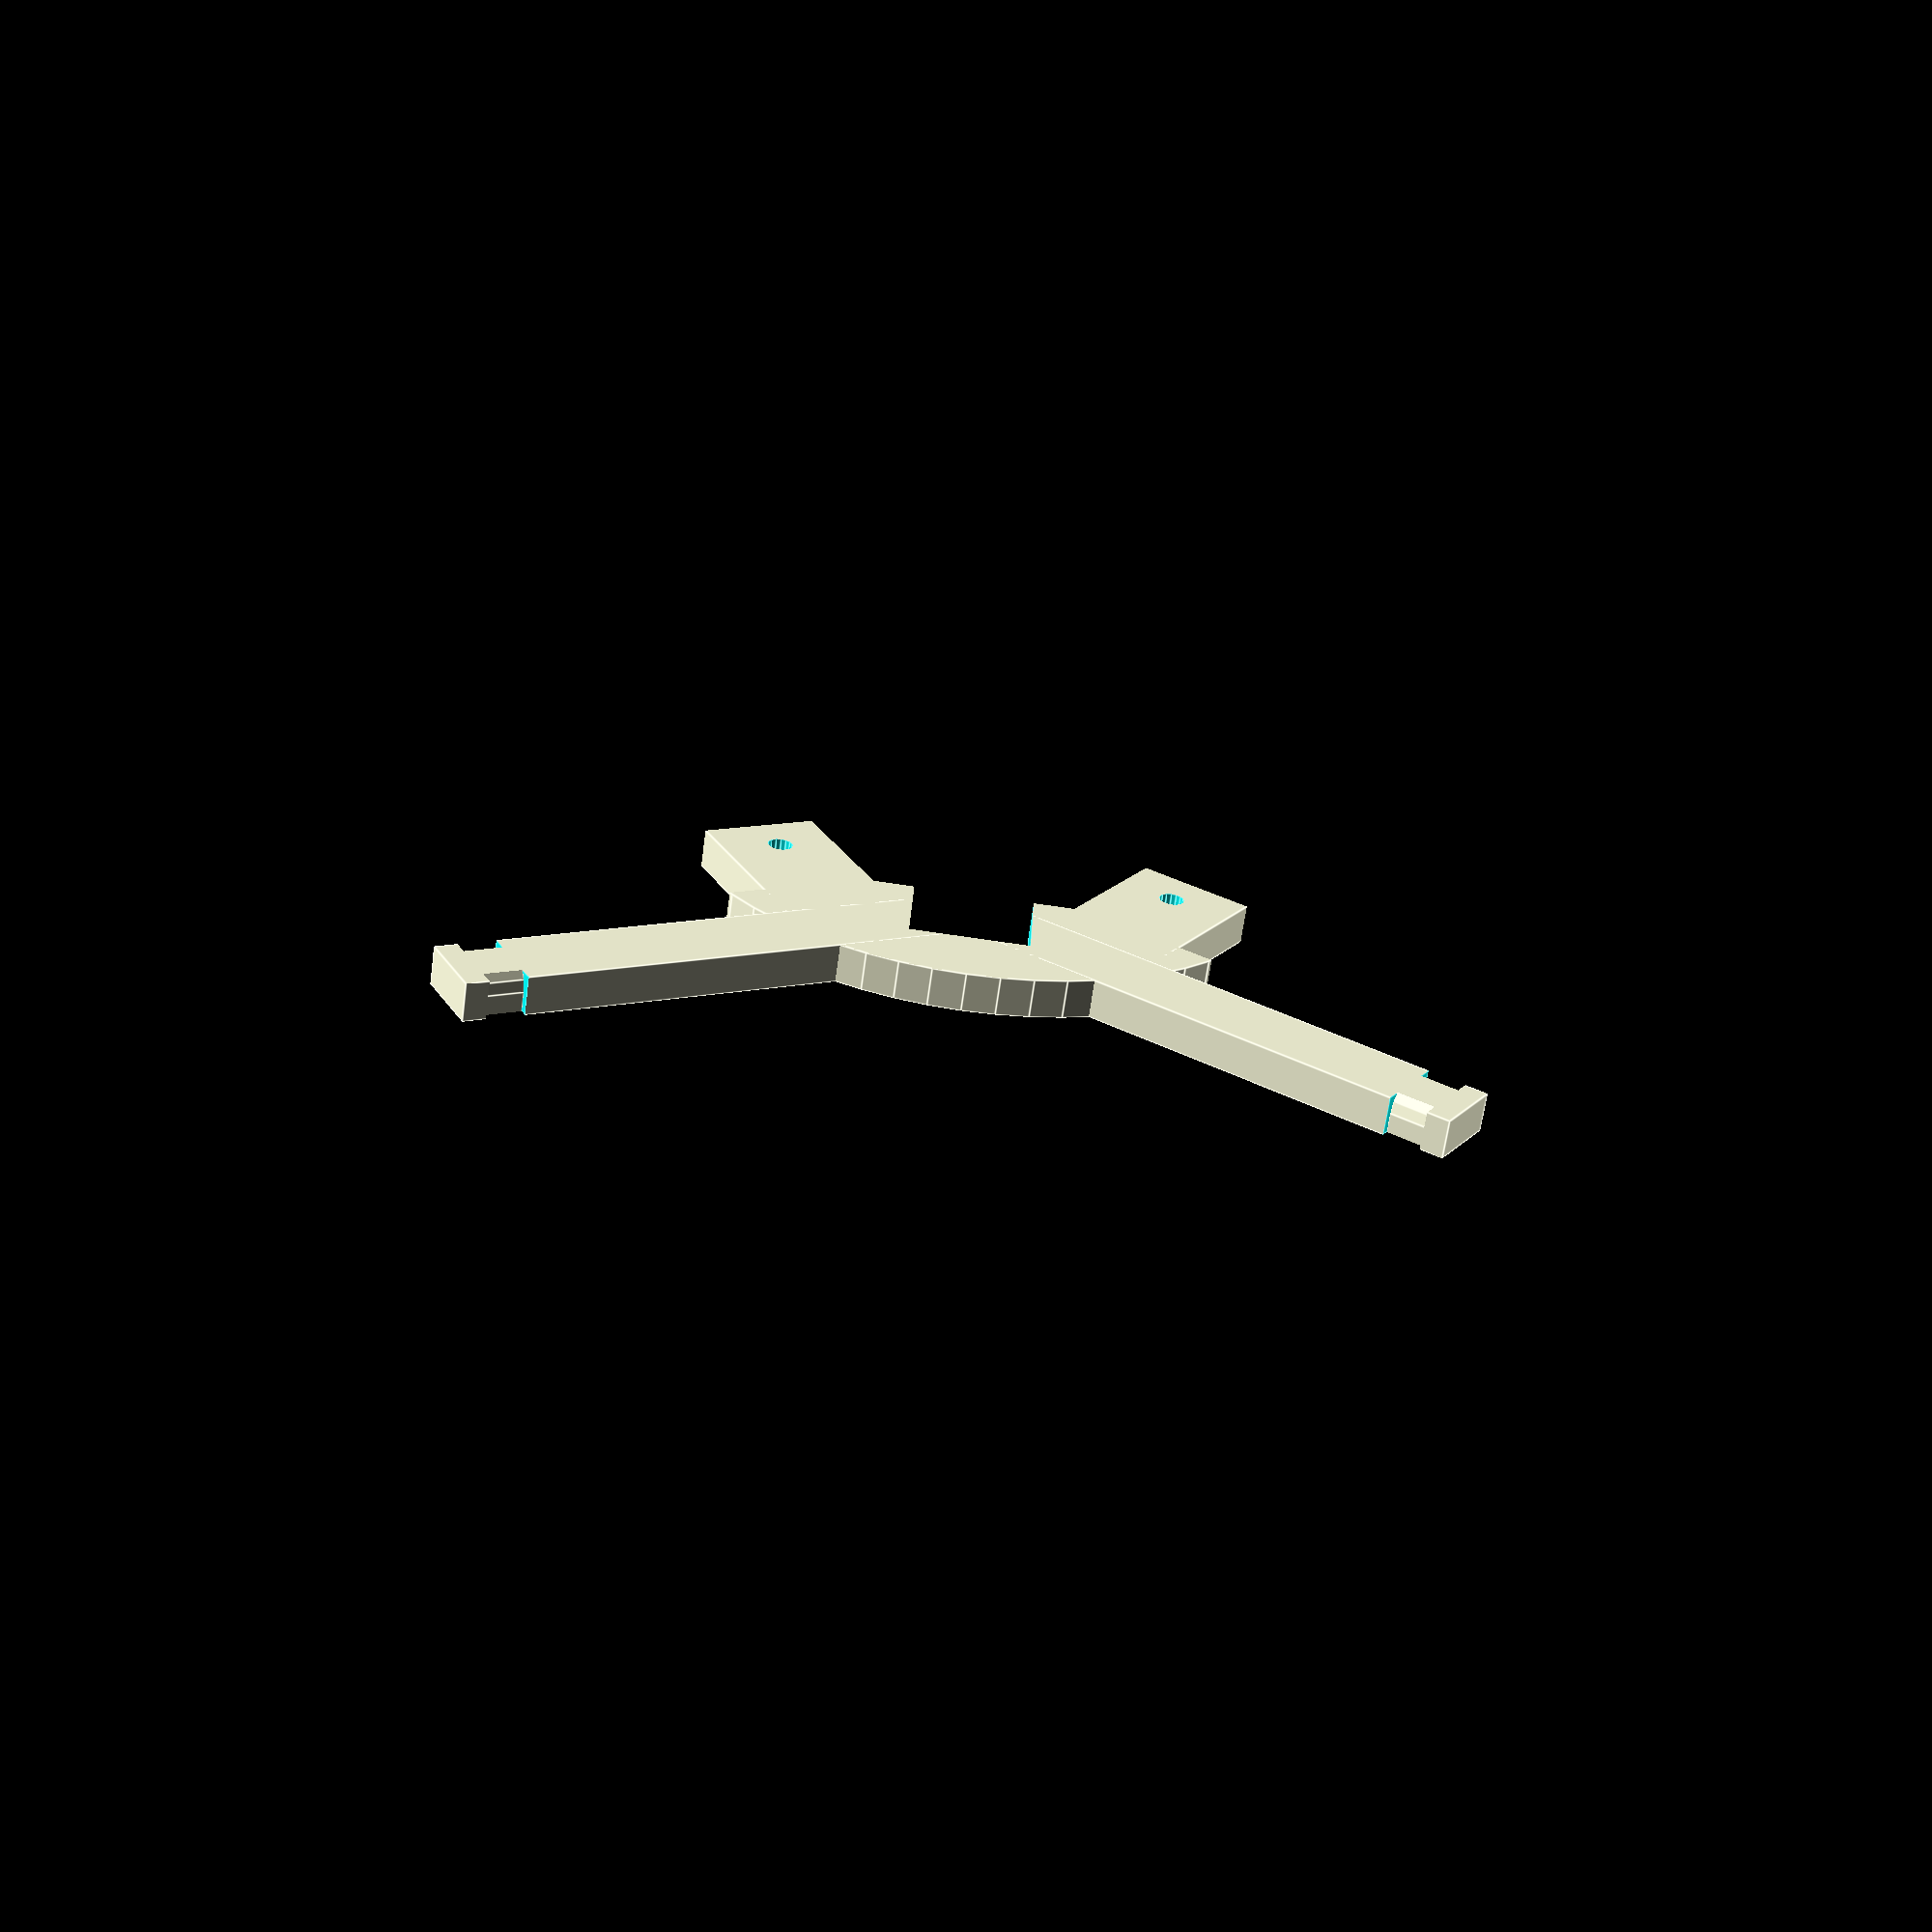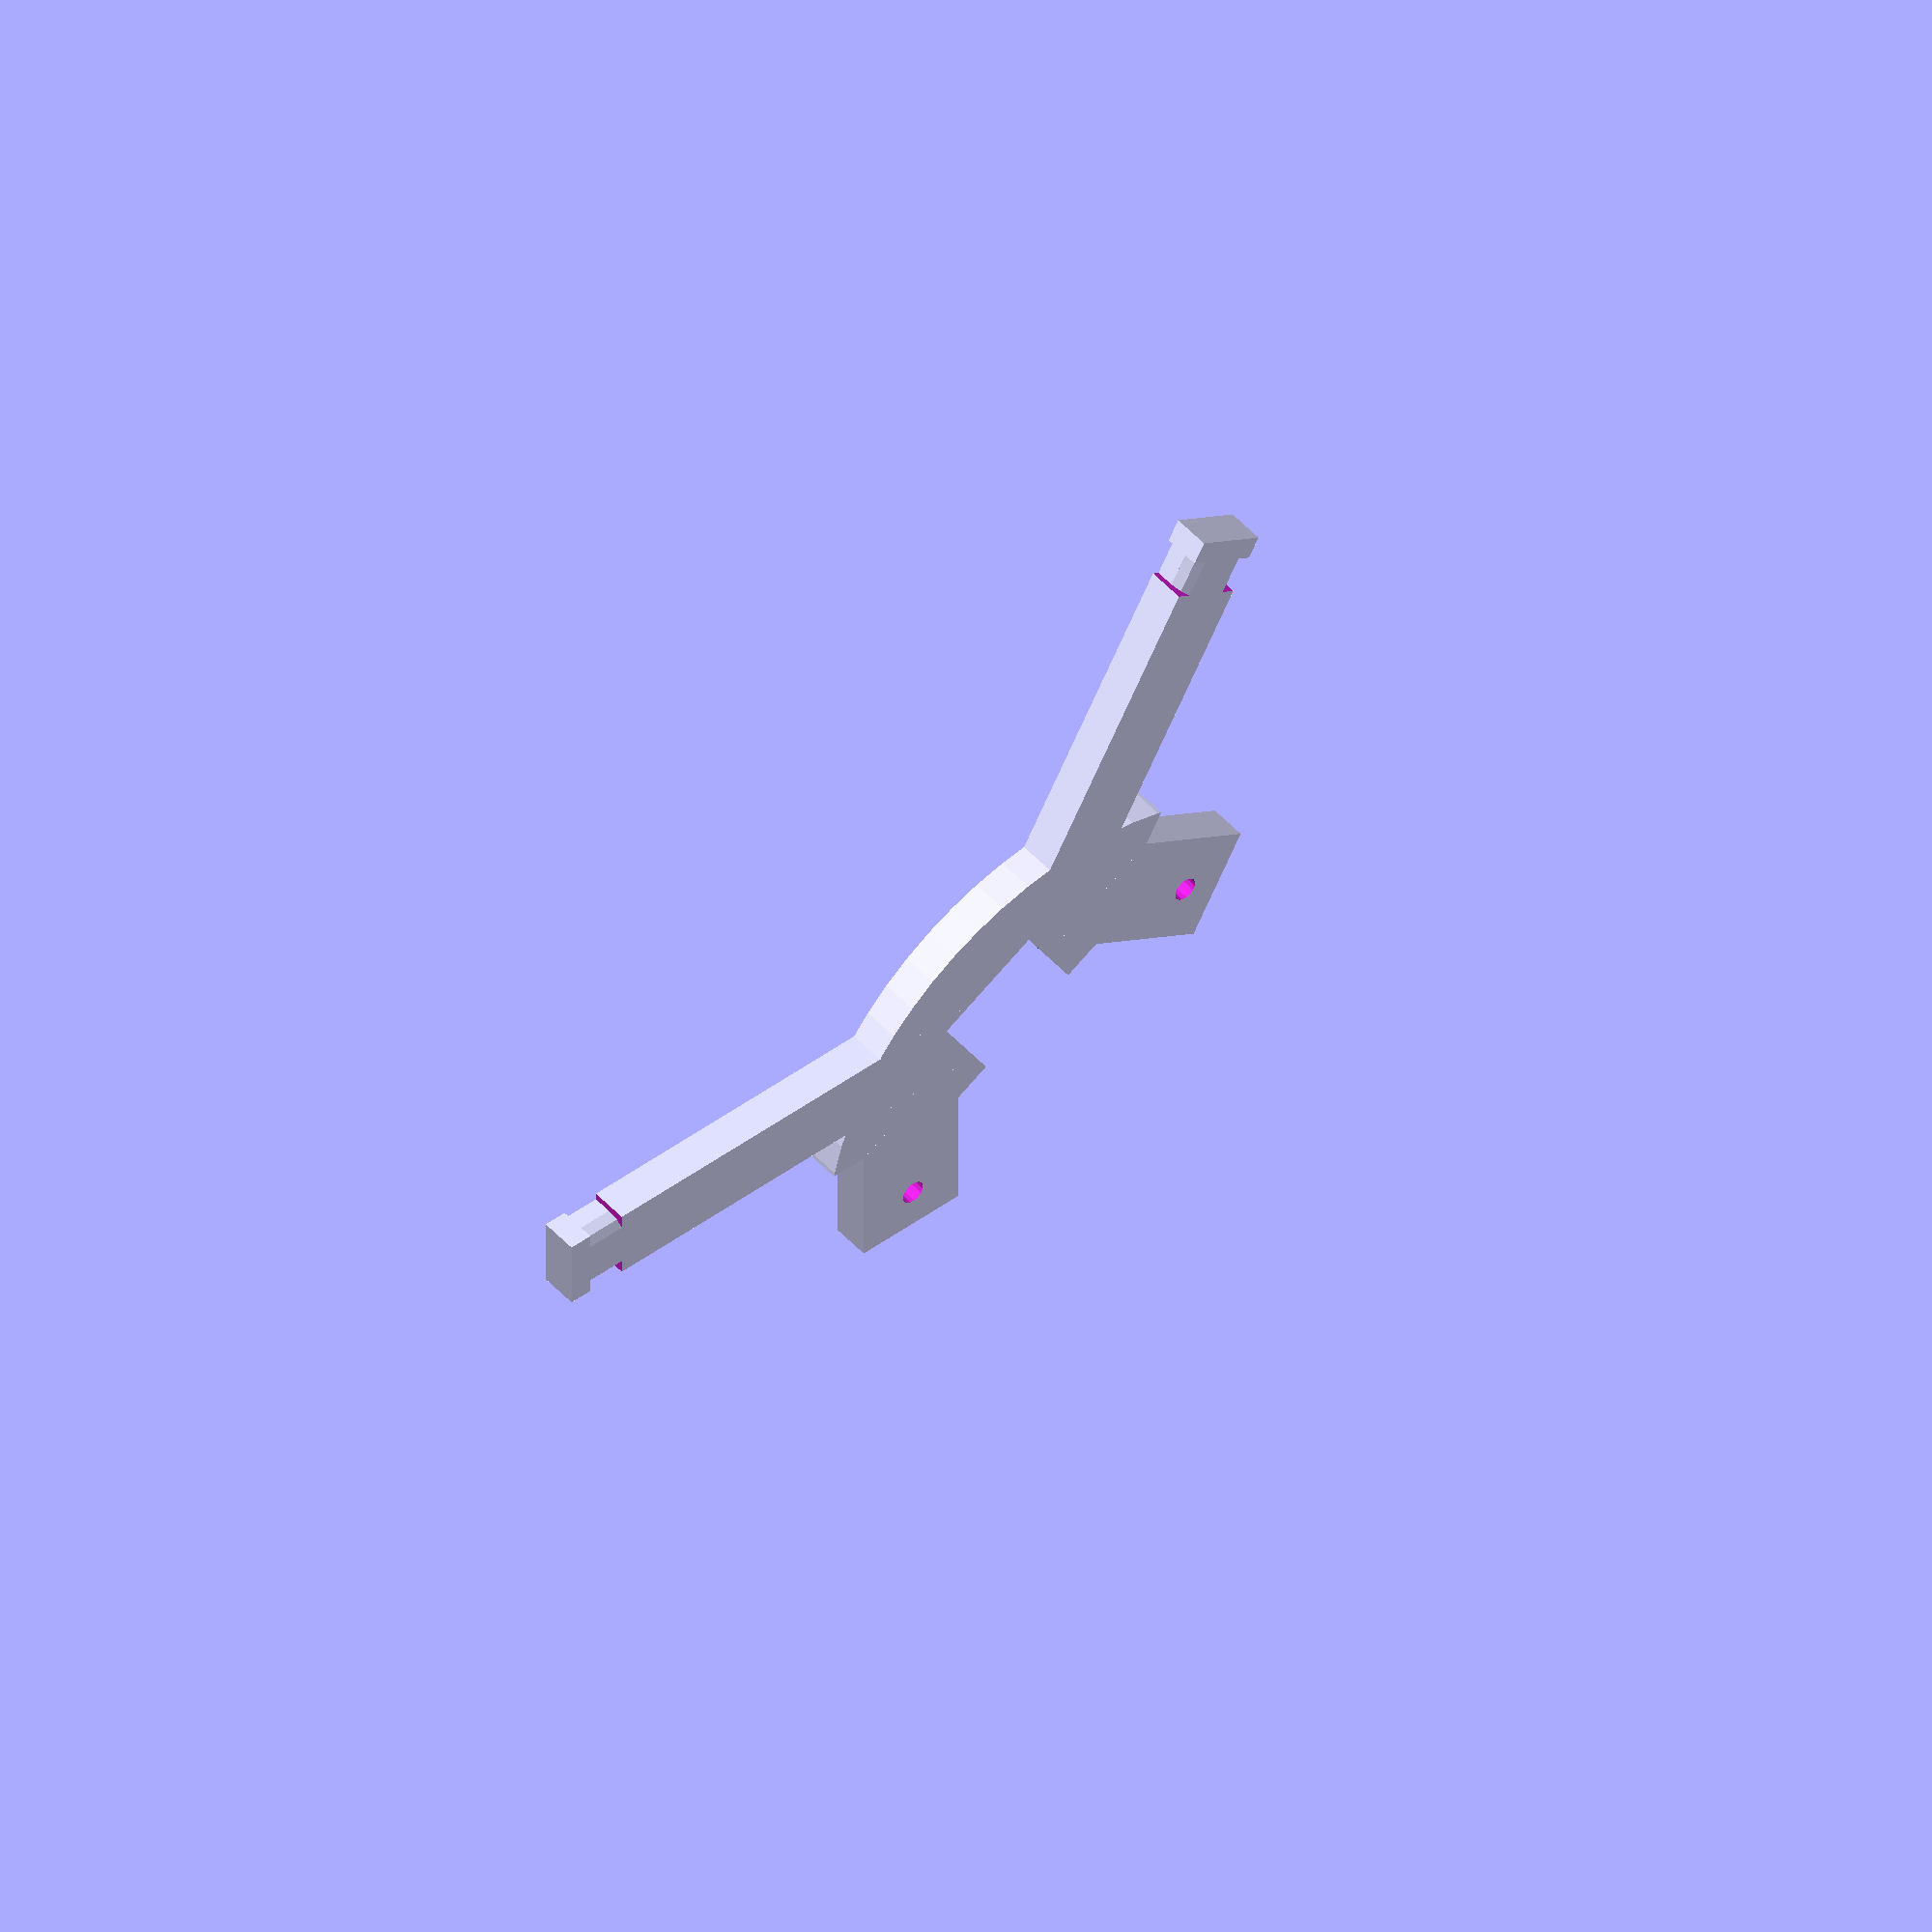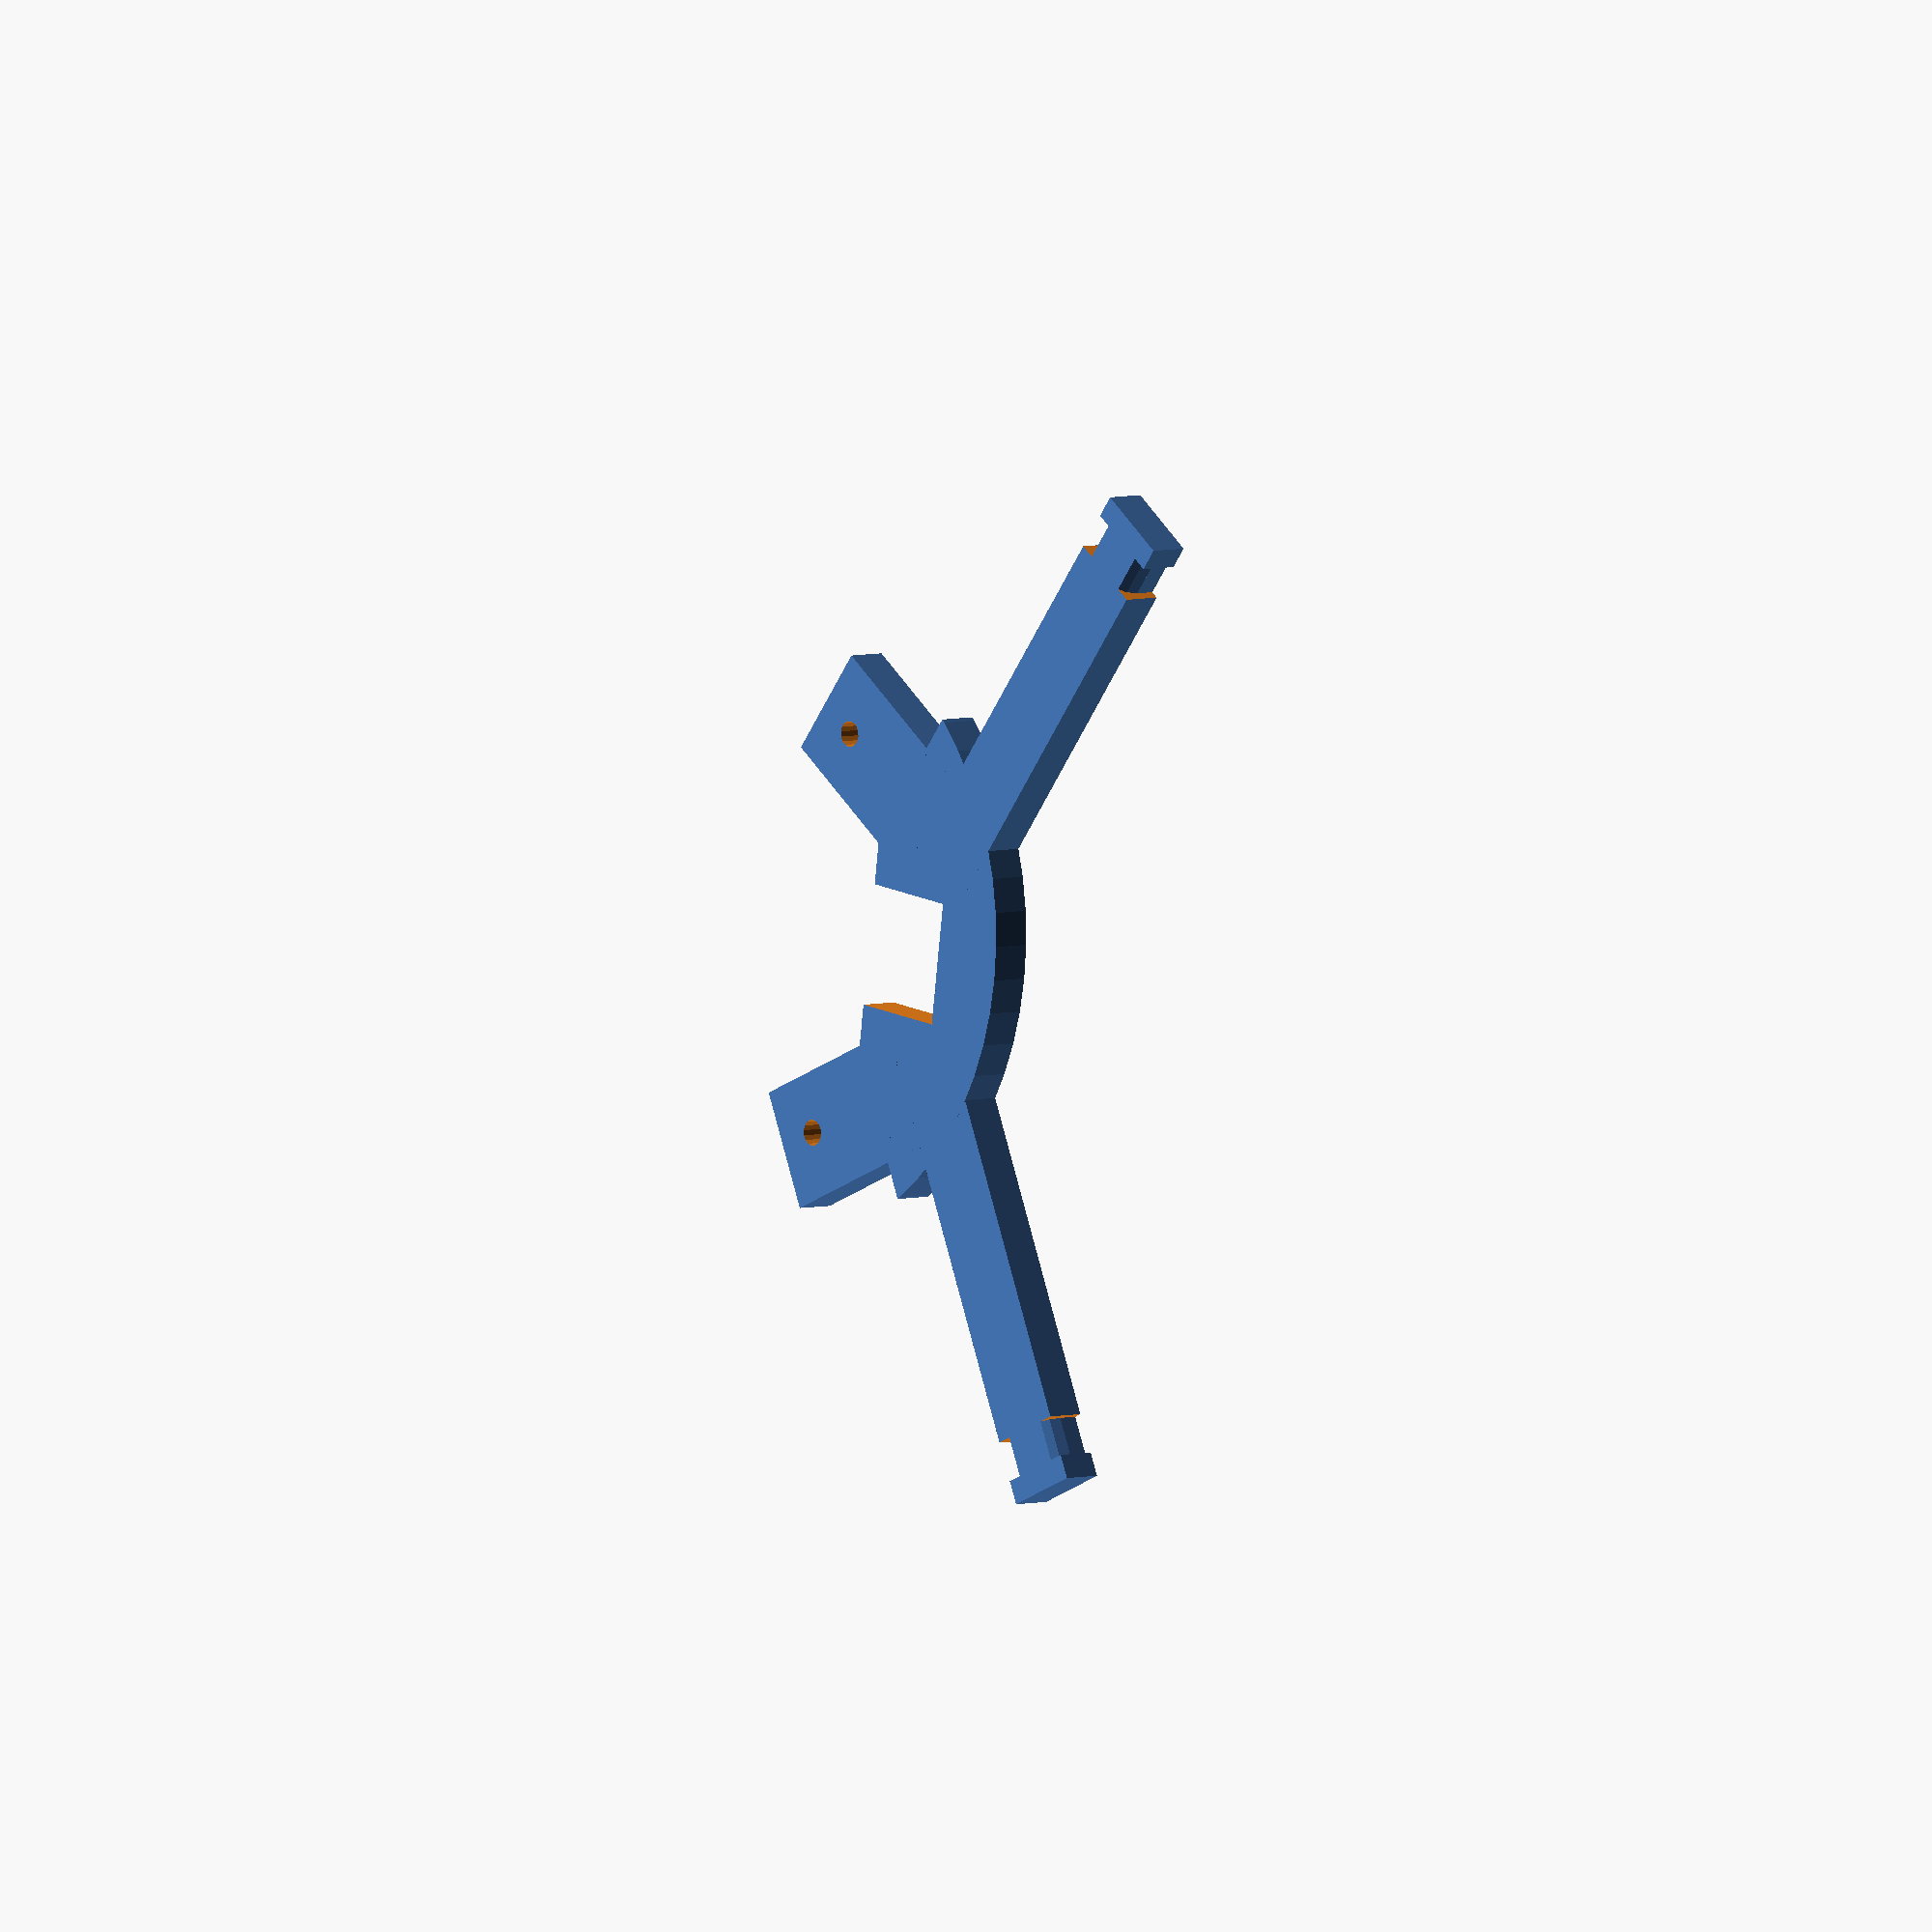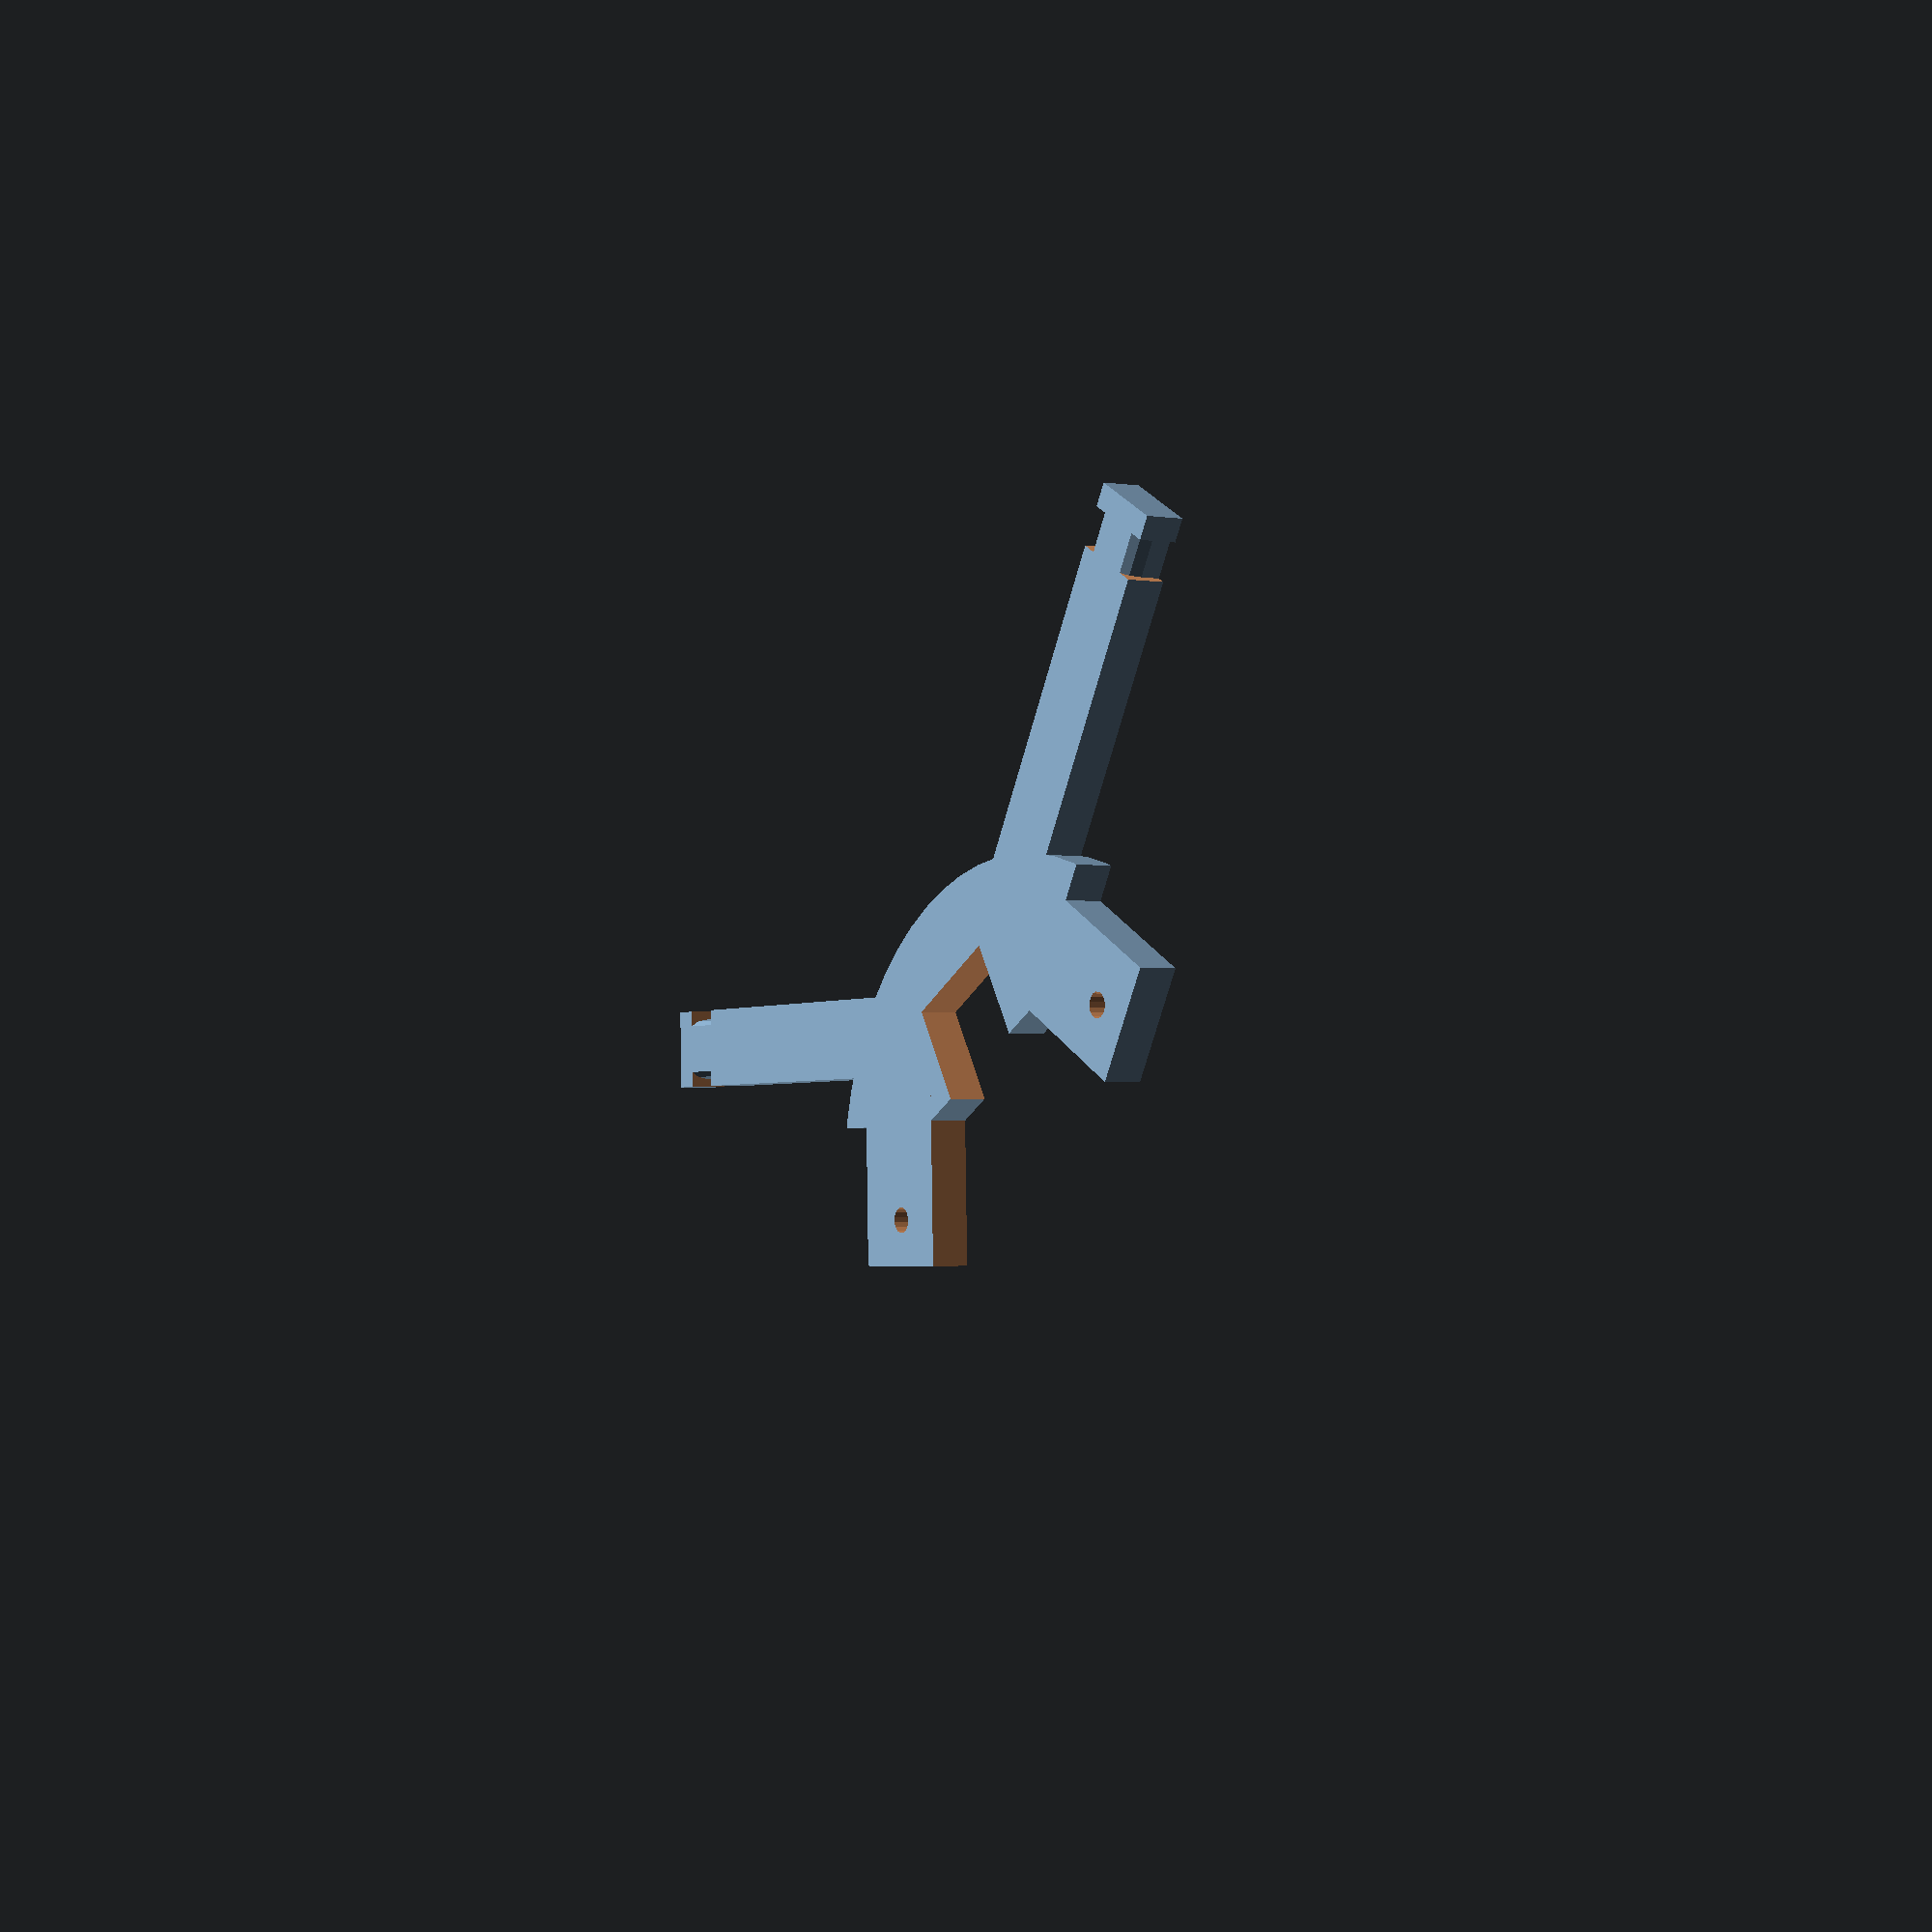
<openscad>
openbeam_width = 15;
extrude_height = 5;
delta = 0.1;
$fn = 16;

module wing(width = 10, length = 70, height = 10,
        rot = 60,
        groovewidth = 5, groovedia = 8, grooverim = 3) {
    rotate([0, 0, 180-rot])
        difference() {
            translate([-width/2, 0, -height/2])
                cube([width, length, height]);
            translate([0,
                length - groovewidth/2 - grooverim, 0])
                rotate([-90, 0, 0]) {
                    difference() {
                        cube([width + delta,
                            height + delta,
                            groovewidth],
                            center = true);
                        cylinder(d = groovedia,
                            h = groovewidth + delta,
                            center = true);
                        translate([0, height/2, 0])
                            cube([groovedia,
                                height,
                                groovewidth + delta],
                                center = true);
                    }
                }
            }
}

module centerpiece(height = 5) {
    // derived from original kossel frame top
    union() {
        intersection() {
            translate([0, -10, 0])
                cube([100, 30, height+1],
                    center = true);
            translate([0, 22, 0])
                cylinder(r=40, h=height,
                    center=true, $fn=60);
            translate([0, -37, 0])
                rotate([0, 0, 30])
                    cylinder(r=50, h=height+1,
                        center=true, $fn=6);
        }
        translate([0, 38, 0])
            intersection() {
                difference() {
                    rotate([0, 0, -90])
                        cylinder(r=85, h=height,
                            center=true, $fn=3);
                    rotate([0, 0, -90])
                        cylinder(r=55, h=height+1,
                            center=true, $fn=3);

                    // screw holes (best guess,
                    // nonscientific placement)
                    for(a = [-1:2:1]) {
                        translate([-25*a, -26, 0])
                            cylinder(d = 3.2,
                                h = height + delta,
                                center = true);
                    }
                }

                // cut v of openbeam-emulating triangle
                translate([0, -20, 0])
                    cube([100, 40, height+1],
                        center=true);
                // square cut openbeam fingers
                translate([0, -55, 0])
                    rotate([0, 0, 30])
                        cylinder(r=50, h=height+1,
                            center=true, $fn=6);
            }
    }
}

module openbeam_cutout(width = 15, height) {
    union() {
        cube([width + delta,
            width + delta,
            height + delta],
            center = true);
        //translate([0, -width/2, 0])
        //    cube([width/2, width/2, height + delta],
        //        center = true);
    }
}

difference() {
    union() {
        centerpiece(height = extrude_height);
        wing(height = extrude_height);
        wing(height = extrude_height, rot=-60);
    }
    openbeam_cutout(width = openbeam_width,
        height = extrude_height);
}

</openscad>
<views>
elev=64.2 azim=2.4 roll=352.3 proj=p view=edges
elev=312.3 azim=150.0 roll=320.5 proj=o view=wireframe
elev=175.4 azim=97.8 roll=132.4 proj=o view=solid
elev=181.4 azim=328.5 roll=123.2 proj=p view=wireframe
</views>
